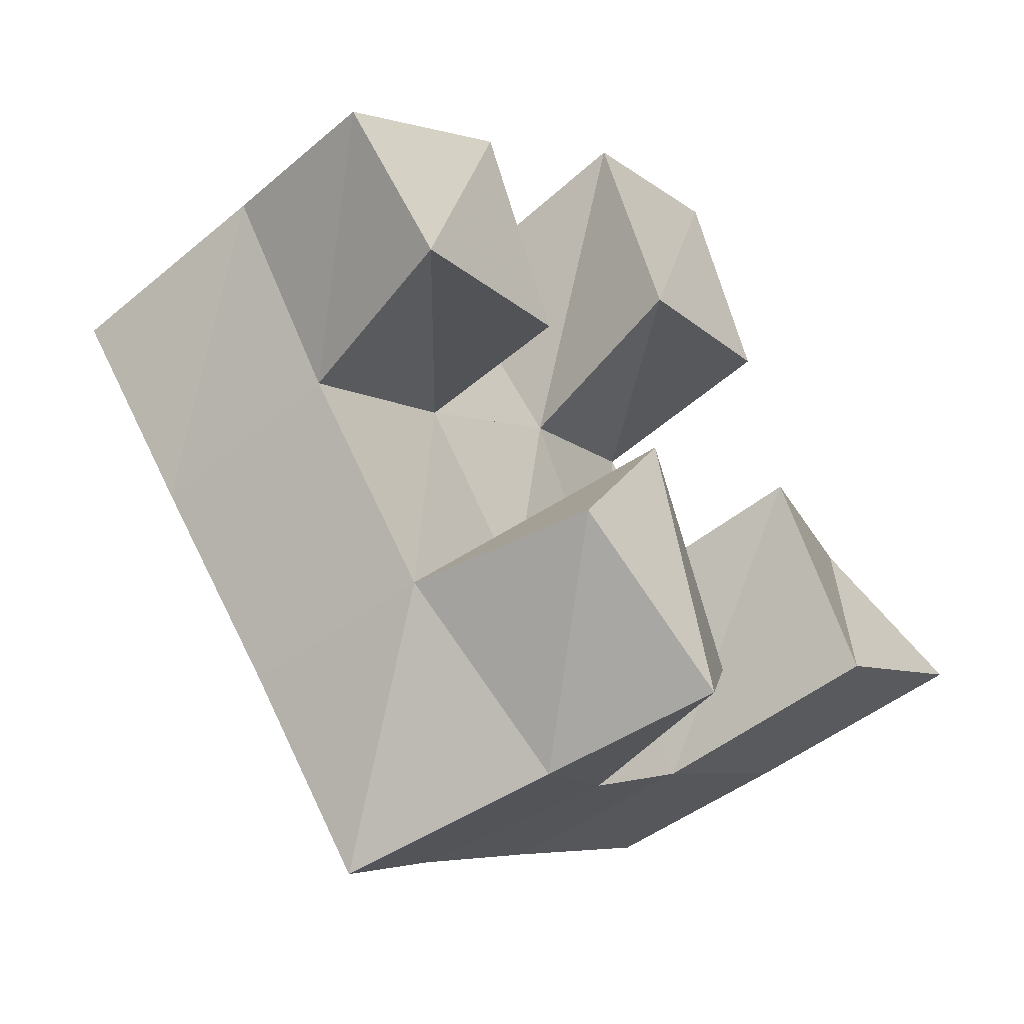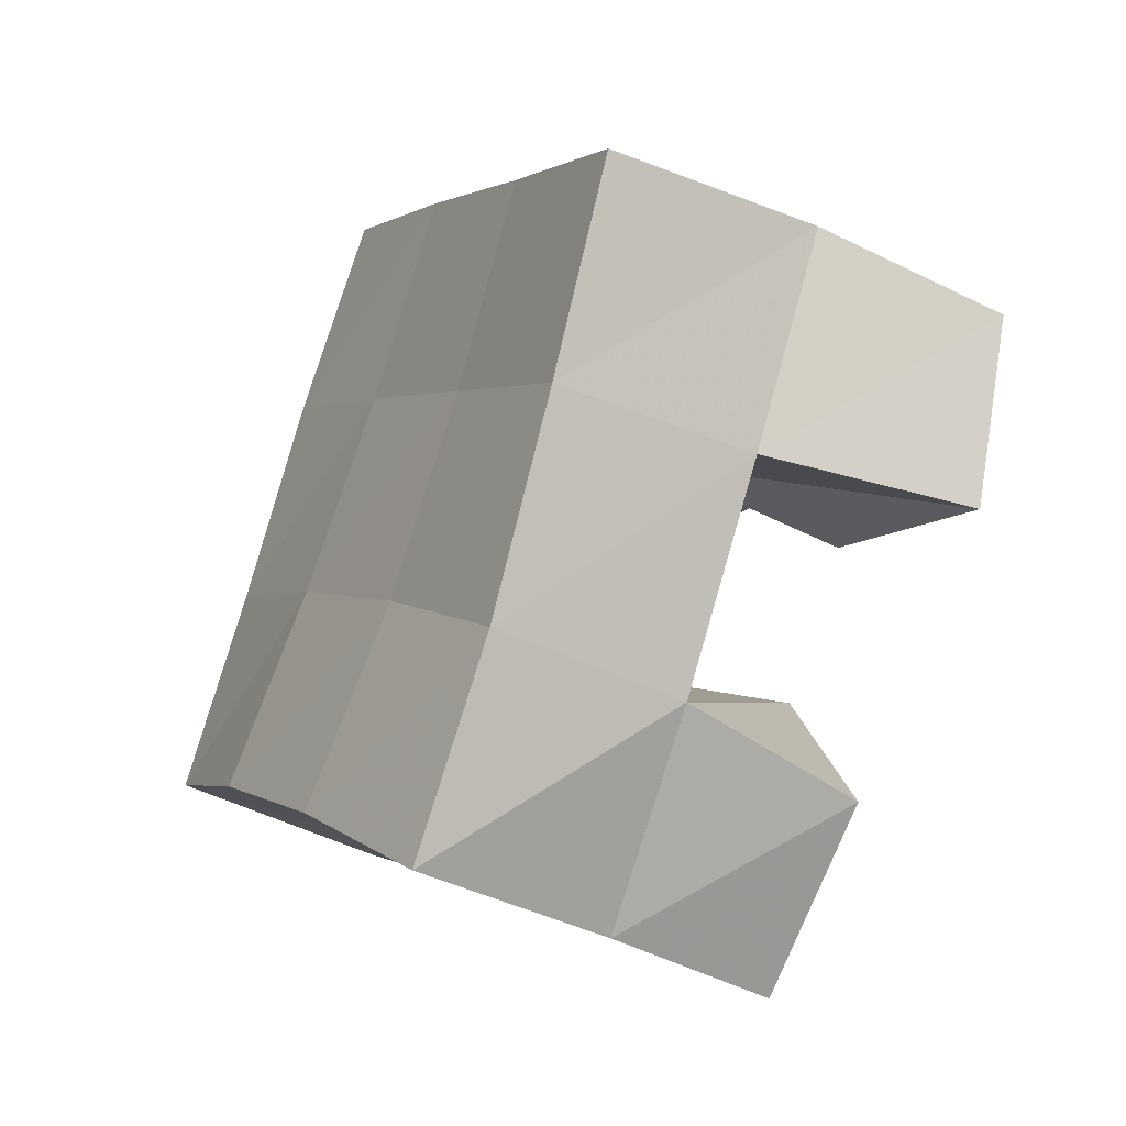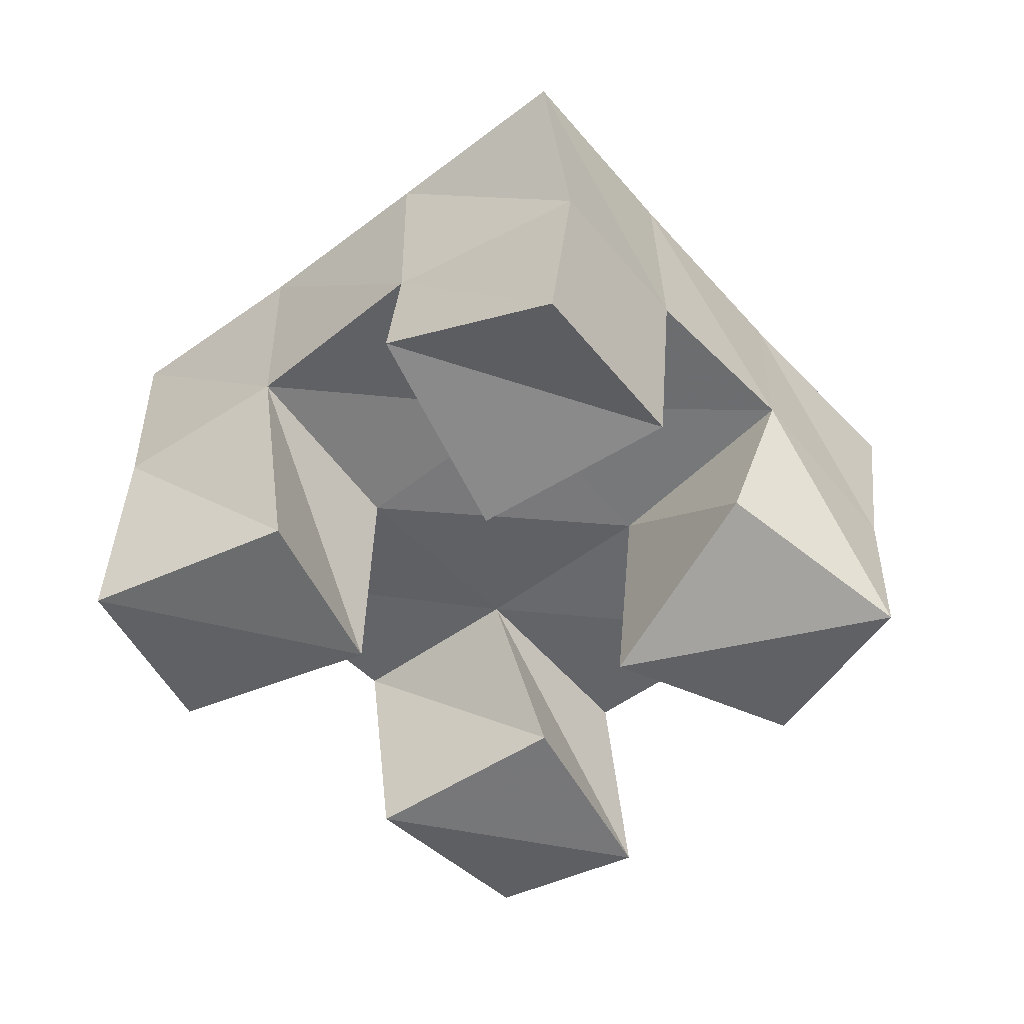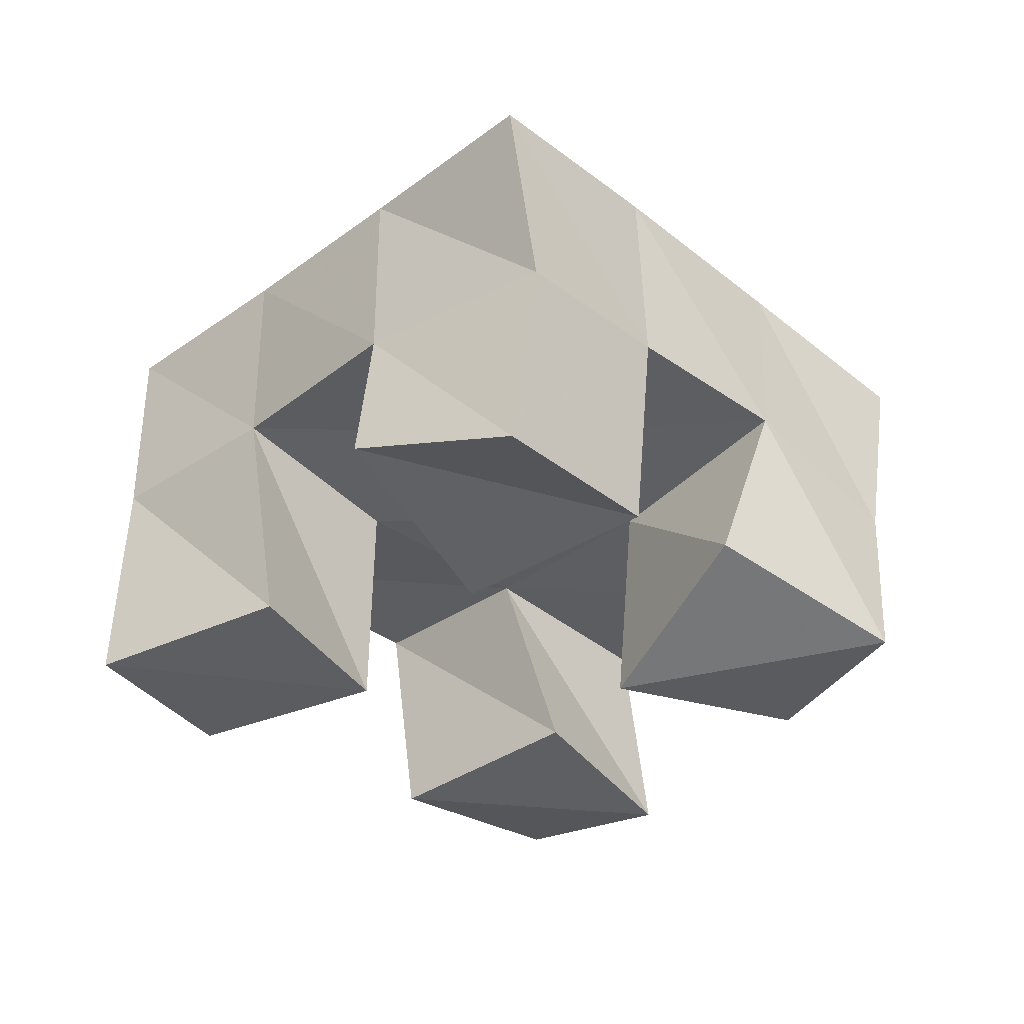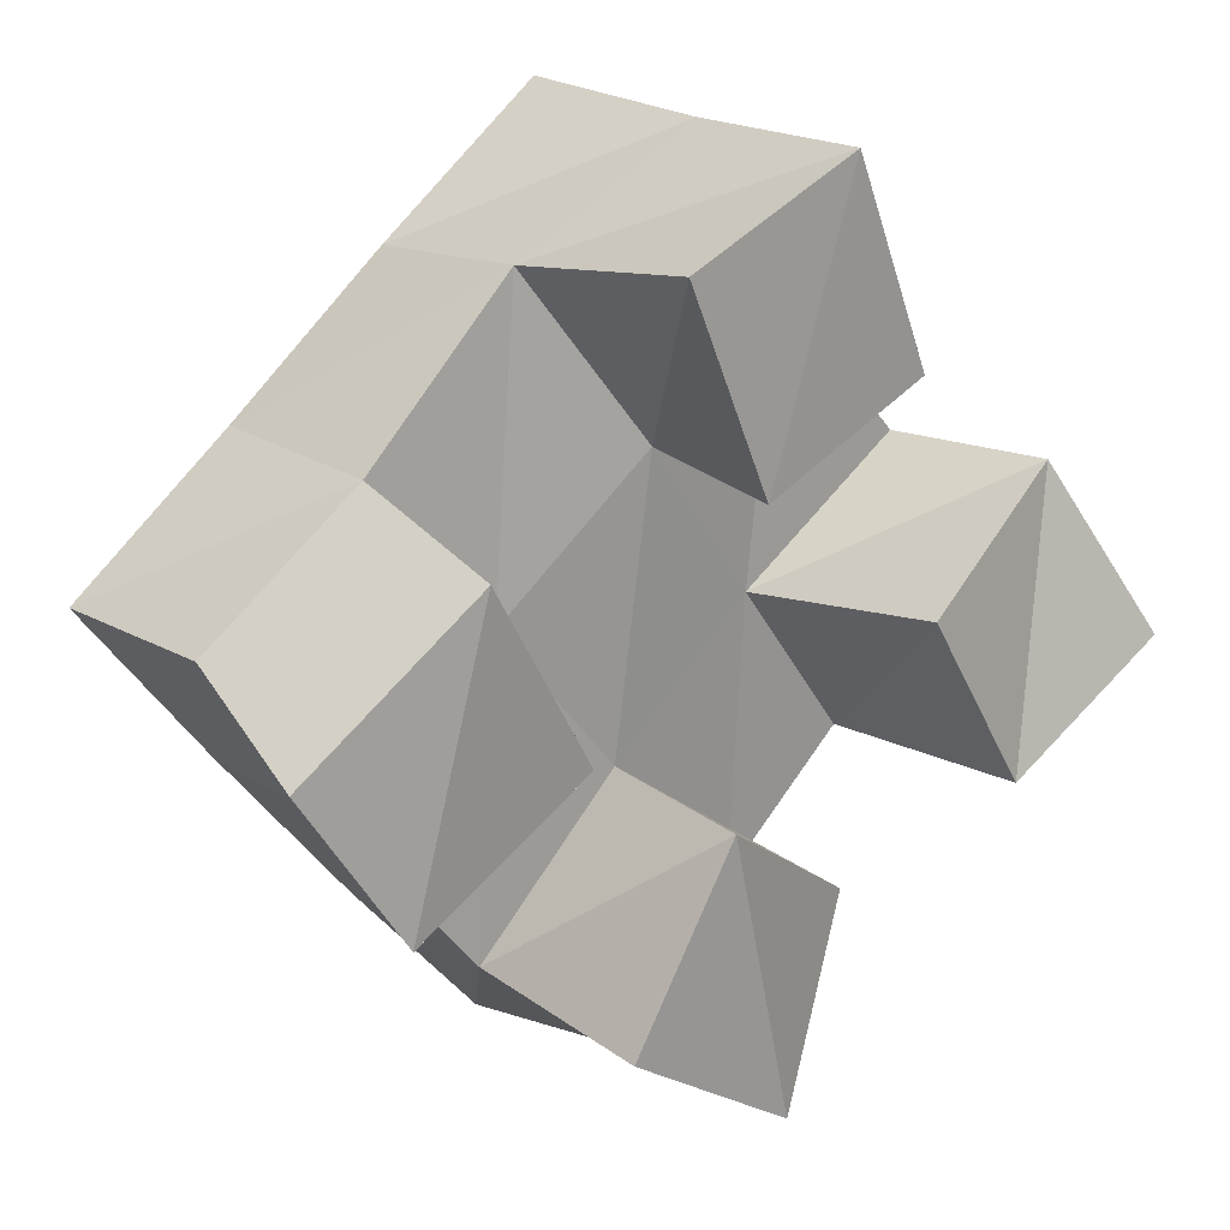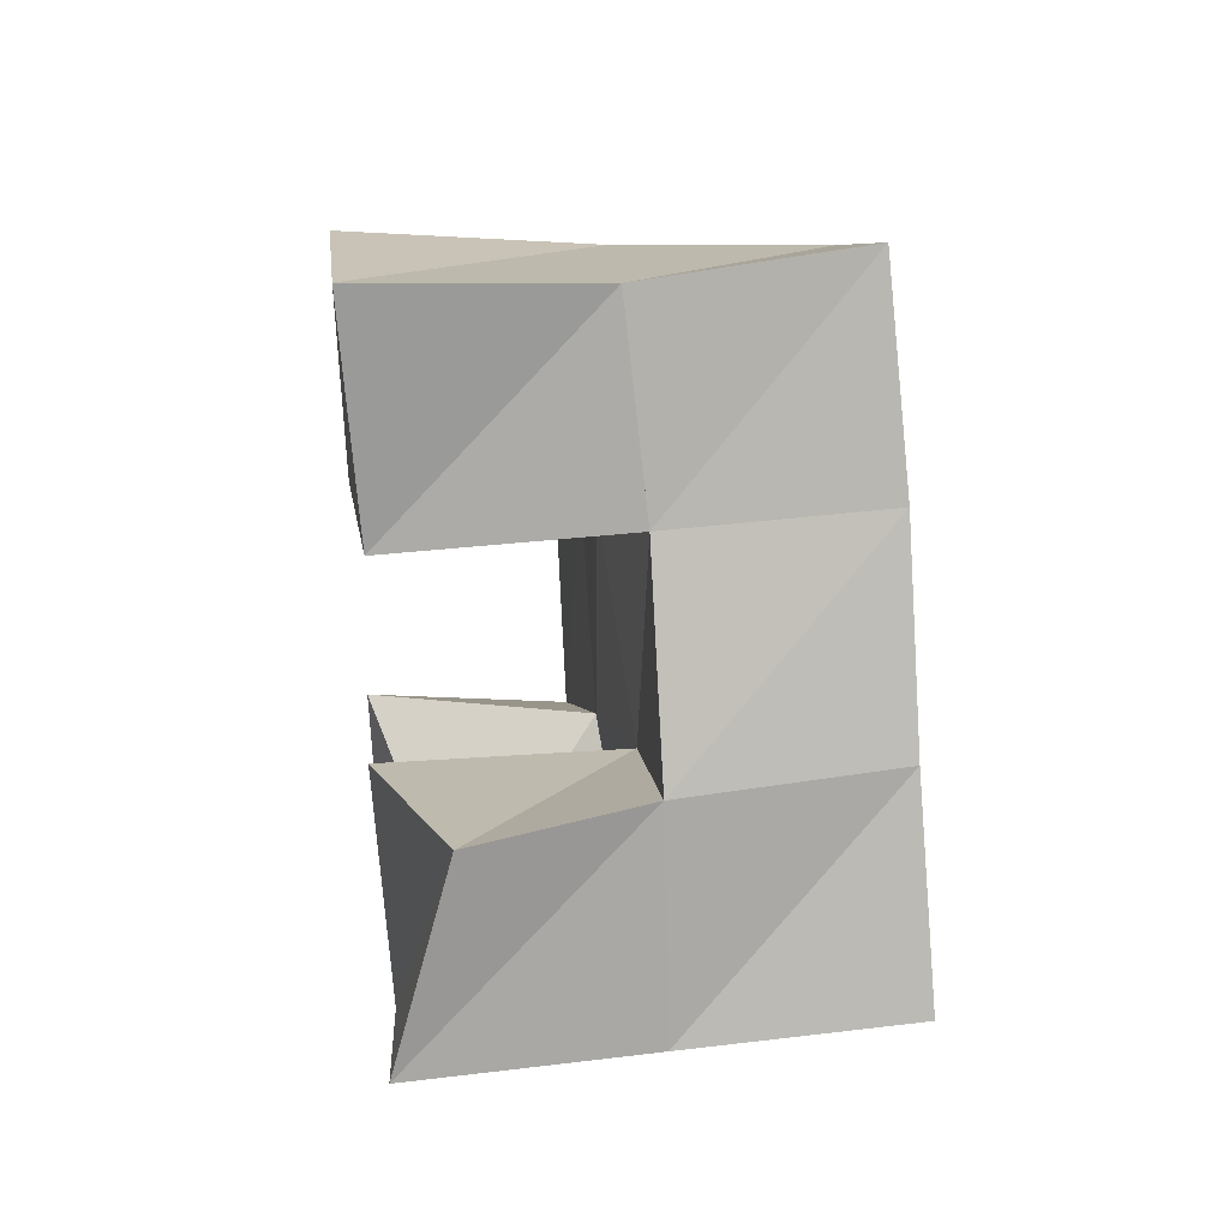
<metadata>
{"format":"obj","ext":"obj","renderer":"f3d","projection":"perspective","resolution":1024,"background":"white","views":[{"elev":-50.6,"azim":-48.0,"up":"+Z"},{"elev":-41.9,"azim":-117.6,"up":"+Z"},{"elev":-49.7,"azim":91.8,"up":"+Y"},{"elev":-34.3,"azim":96.7,"up":"+Y"},{"elev":21.0,"azim":-36.4,"up":"+Z"},{"elev":44.2,"azim":84.2,"up":"+Z"}]}
</metadata>
<code>
v 3.38 0.1002 -0.505
v 3.374 0.1539 -0.5102
v 3.359 0.1152 -0.4641
v 3.349 0.1553 -0.4657
v 3.341 0.1019 -0.5312
v 3.337 0.1575 -0.5352
v 3.314 0.1 -0.487
v 3.308 0.1548 -0.4953
v 3.23 0.105 -0.4999
v 3.238 0.1498 -0.4867
v 3.203 0.1 -0.4542
v 3.208 0.1512 -0.4488
v 3.185 0.1 -0.5233
v 3.197 0.1471 -0.5181
v 3.162 0.1046 -0.487
v 3.167 0.1471 -0.4759
v 3.304 0.1164 -0.5517
v 3.304 0.1555 -0.5644
v 3.262 0.1 -0.5206
v 3.268 0.1501 -0.5252
v 3.277 0.1004 -0.5918
v 3.271 0.1427 -0.5931
v 3.237 0.1008 -0.5657
v 3.23 0.1465 -0.5604
v 3.31 0.1025 -0.4338
v 3.316 0.1559 -0.4272
v 3.29 0.1004 -0.3849
v 3.291 0.1532 -0.3878
v 3.268 0.1 -0.452
v 3.277 0.1495 -0.4546
v 3.248 0.1 -0.4037
v 3.247 0.1551 -0.4125
v 3.376 0.205 -0.504
v 3.346 0.2046 -0.4651
v 3.335 0.2078 -0.5334
v 3.305 0.204 -0.4953
v 3.295 0.2037 -0.5655
v 3.264 0.1995 -0.5274
v 3.26 0.1935 -0.5995
v 3.227 0.1934 -0.5608
v 3.315 0.2053 -0.4268
v 3.275 0.202 -0.4569
v 3.235 0.1986 -0.4887
v 3.196 0.1957 -0.5205
v 3.286 0.2035 -0.3863
v 3.245 0.2018 -0.4174
v 3.206 0.1999 -0.4494
v 3.166 0.1984 -0.4804
f 1 2 4
f 3 1 4
f 2 6 8
f 4 2 8
f 6 5 7
f 8 6 7
f 5 1 3
f 7 5 3
f 8 7 3
f 4 8 3
f 2 1 5
f 6 2 5
f 9 10 12
f 11 9 12
f 10 14 16
f 12 10 16
f 14 13 15
f 16 14 15
f 13 9 11
f 15 13 11
f 16 15 11
f 12 16 11
f 10 9 13
f 14 10 13
f 17 18 20
f 19 17 20
f 18 22 24
f 20 18 24
f 22 21 23
f 24 22 23
f 21 17 19
f 23 21 19
f 24 23 19
f 20 24 19
f 18 17 21
f 22 18 21
f 25 26 28
f 27 25 28
f 26 30 32
f 28 26 32
f 30 29 31
f 32 30 31
f 29 25 27
f 31 29 27
f 32 31 27
f 28 32 27
f 26 25 29
f 30 26 29
f 2 33 34
f 4 2 34
f 33 35 36
f 34 33 36
f 35 6 8
f 36 35 8
f 6 2 4
f 8 6 4
f 36 8 4
f 34 36 4
f 33 2 6
f 35 33 6
f 6 35 36
f 8 6 36
f 35 37 38
f 36 35 38
f 37 18 20
f 38 37 20
f 18 6 8
f 20 18 8
f 38 20 8
f 36 38 8
f 35 6 18
f 37 35 18
f 18 37 38
f 20 18 38
f 37 39 40
f 38 37 40
f 39 22 24
f 40 39 24
f 22 18 20
f 24 22 20
f 40 24 20
f 38 40 20
f 37 18 22
f 39 37 22
f 4 34 41
f 26 4 41
f 34 36 42
f 41 34 42
f 36 8 30
f 42 36 30
f 8 4 26
f 30 8 26
f 42 30 26
f 41 42 26
f 34 4 8
f 36 34 8
f 8 36 42
f 30 8 42
f 36 38 43
f 42 36 43
f 38 20 10
f 43 38 10
f 20 8 30
f 10 20 30
f 43 10 30
f 42 43 30
f 36 8 20
f 38 36 20
f 20 38 43
f 10 20 43
f 38 40 44
f 43 38 44
f 40 24 14
f 44 40 14
f 24 20 10
f 14 24 10
f 44 14 10
f 43 44 10
f 38 20 24
f 40 38 24
f 26 41 45
f 28 26 45
f 41 42 46
f 45 41 46
f 42 30 32
f 46 42 32
f 30 26 28
f 32 30 28
f 46 32 28
f 45 46 28
f 41 26 30
f 42 41 30
f 30 42 46
f 32 30 46
f 42 43 47
f 46 42 47
f 43 10 12
f 47 43 12
f 10 30 32
f 12 10 32
f 47 12 32
f 46 47 32
f 42 30 10
f 43 42 10
f 10 43 47
f 12 10 47
f 43 44 48
f 47 43 48
f 44 14 16
f 48 44 16
f 14 10 12
f 16 14 12
f 48 16 12
f 47 48 12
f 43 10 14
f 44 43 14

</code>
